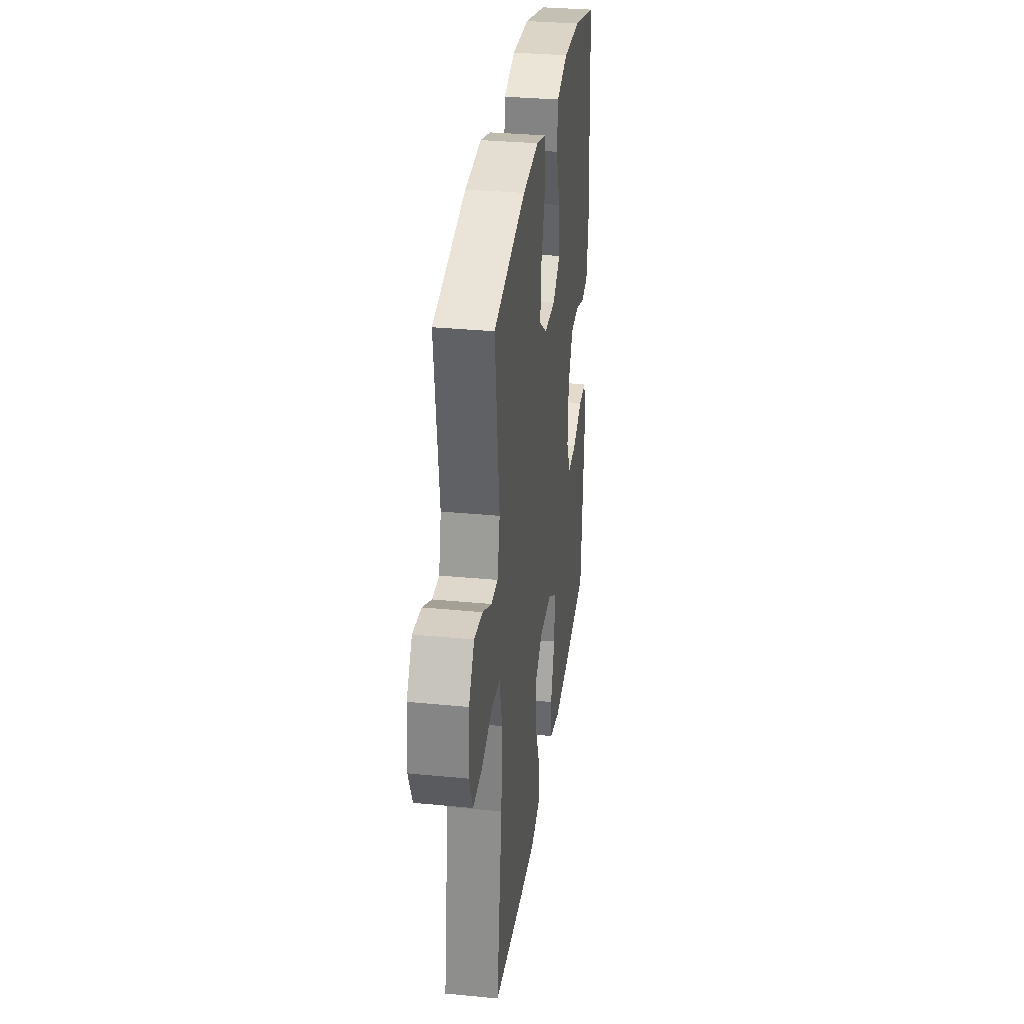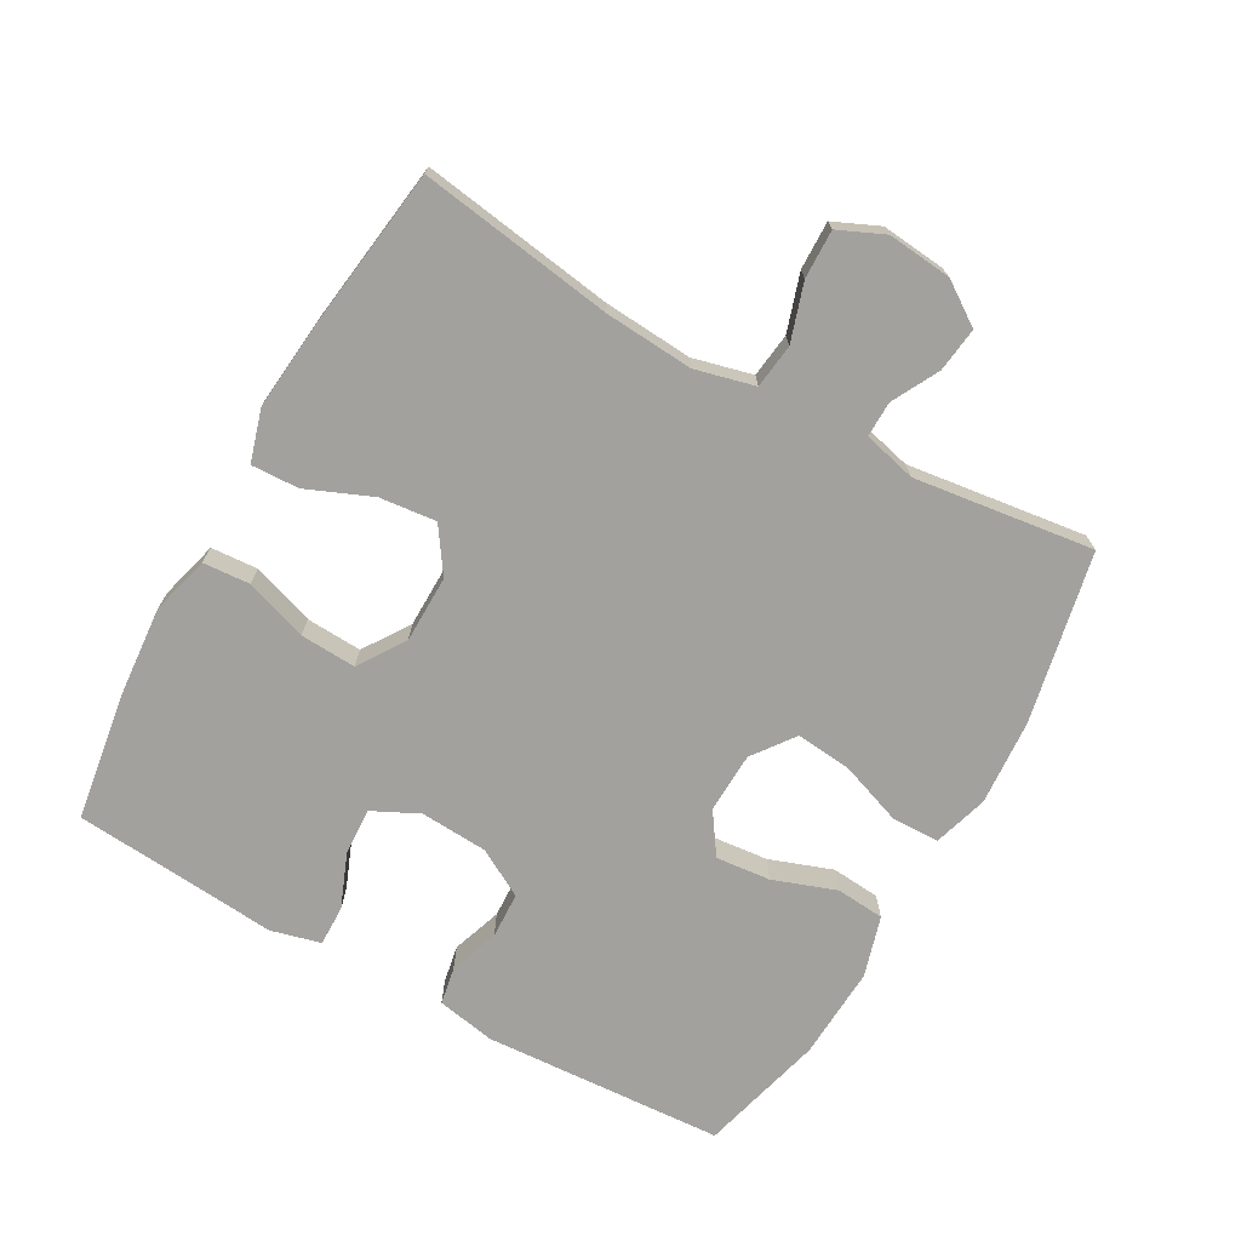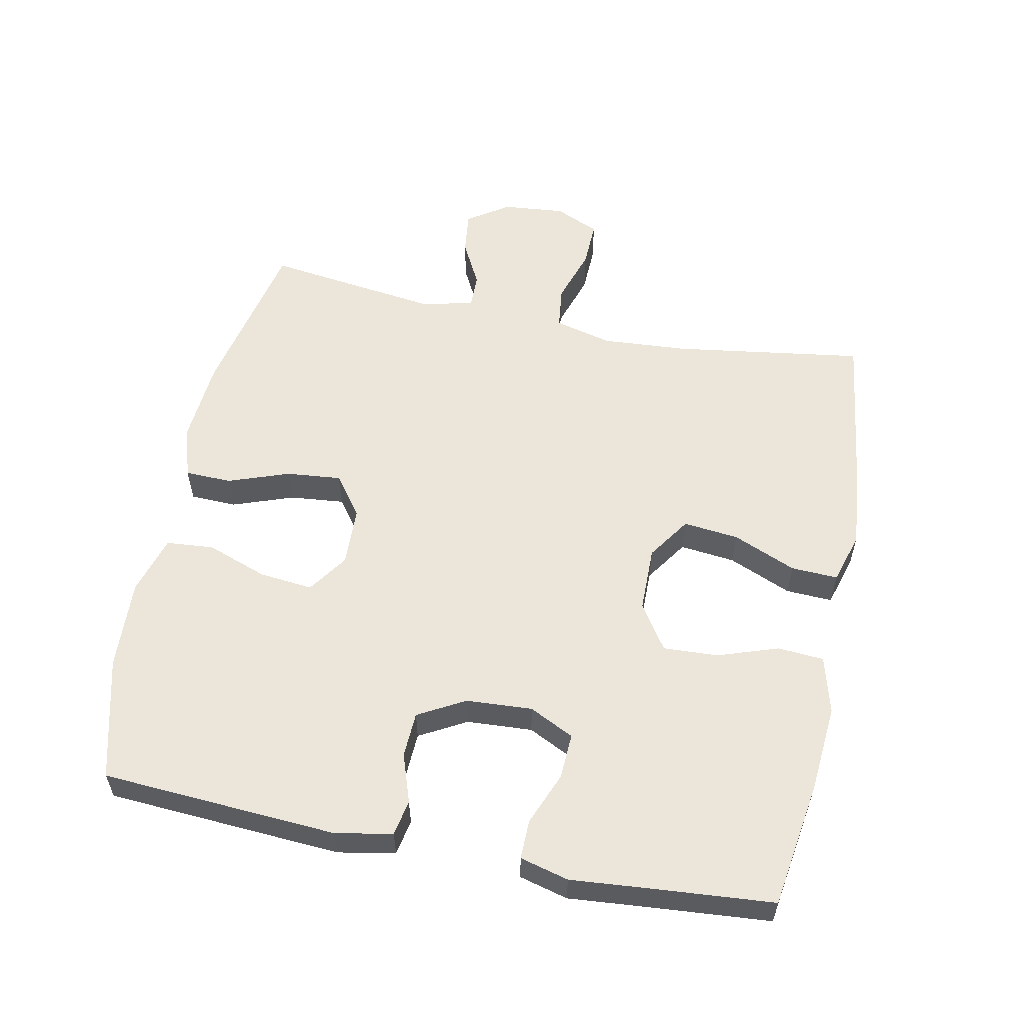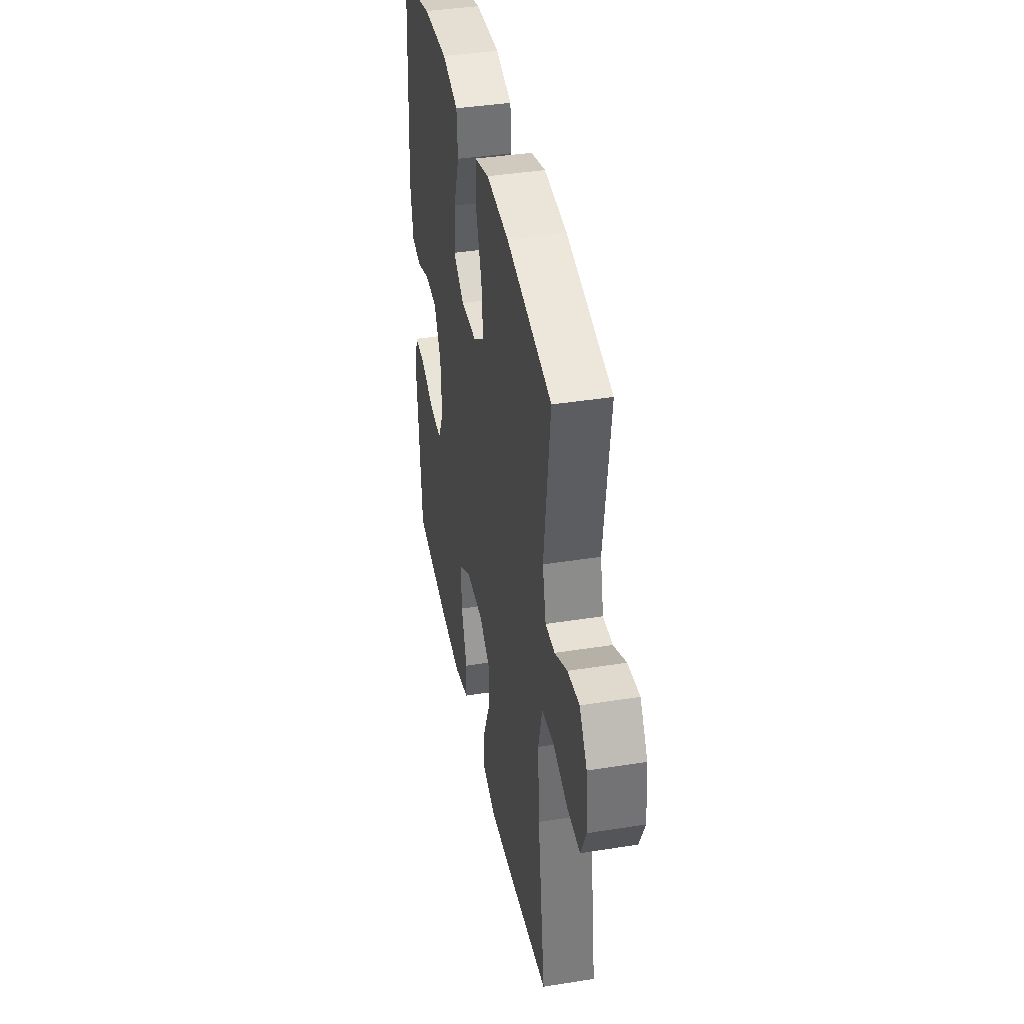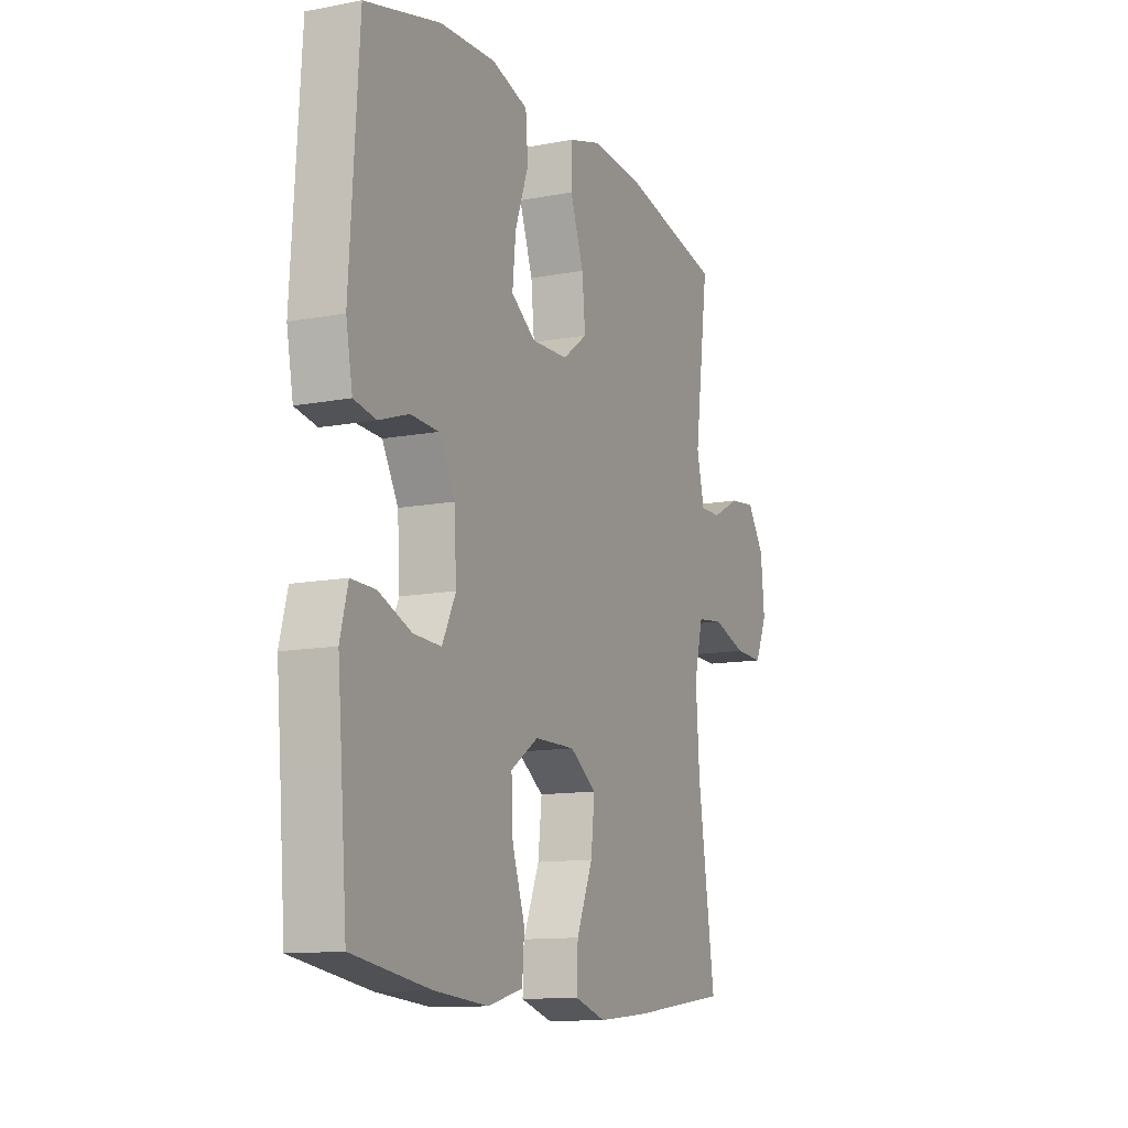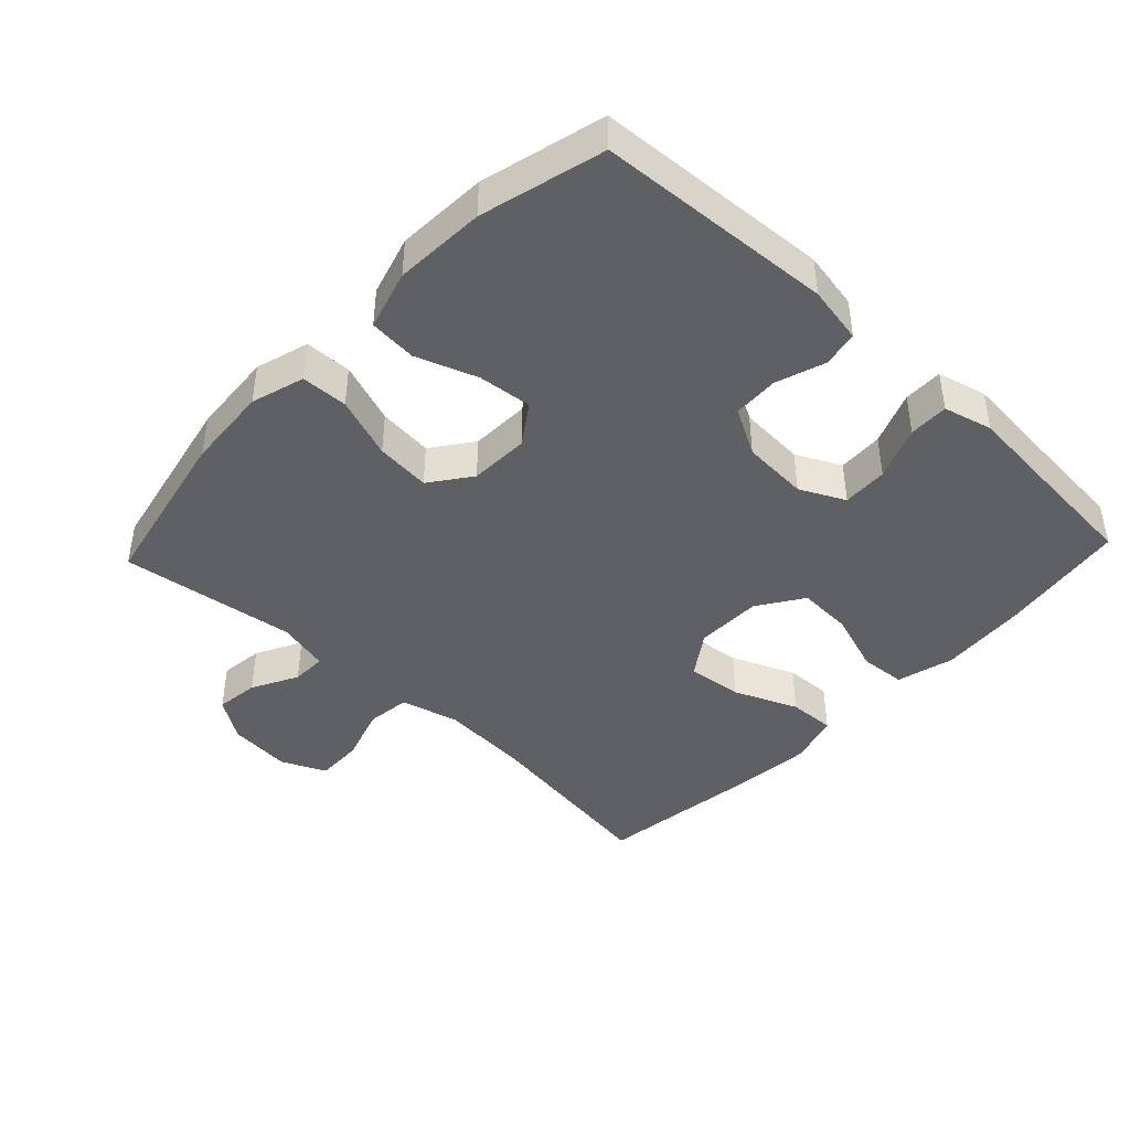
<metadata>
{"format":"obj","ext":"obj","renderer":"f3d","projection":"perspective","resolution":1024,"background":"white","views":[{"elev":32.4,"azim":-82.3,"up":"+Z"},{"elev":-72.0,"azim":-119.4,"up":"+Y"},{"elev":56.9,"azim":101.5,"up":"+Y"},{"elev":40.1,"azim":-101.1,"up":"+Z"},{"elev":-12.1,"azim":114.3,"up":"+Z"},{"elev":-43.0,"azim":46.7,"up":"+Y"}]}
</metadata>
<code>
v -0.5 0.07 -0.5
v -0.458 0.07 -0.215
v -0.449 0.07 -0.085
v -0.471 0.07 0.002
v -0.536 0.07 0.01
v -0.62 0.07 -0.017
v -0.691 0.07 -0.019
v -0.721 0.07 0.048
v -0.712 0.07 0.142
v -0.67 0.07 0.204
v -0.605 0.07 0.196
v -0.536 0.07 0.16
v -0.484 0.07 0.159
v -0.465 0.07 0.237
v -0.5 0.07 0.5
v -0.25 0.07 0.552
v -0.125 0.07 0.561
v -0.045 0.07 0.537
v -0.043 0.07 0.467
v -0.076 0.07 0.375
v -0.084 0.07 0.293
v -0.023 0.07 0.248
v 0.066 0.07 0.245
v 0.126 0.07 0.286
v 0.118 0.07 0.366
v 0.085 0.07 0.458
v 0.091 0.07 0.529
v 0.18 0.07 0.555
v 0.316 0.07 0.548
v 0.5 0.07 0.5
v 0.522 0.07 0.147
v 0.506 0.07 0.061
v 0.452 0.07 0.051
v 0.379 0.07 0.076
v 0.311 0.07 0.073
v 0.272 0.07 0.003
v 0.266 0.07 -0.096
v 0.299 0.07 -0.163
v 0.367 0.07 -0.16
v 0.447 0.07 -0.128
v 0.506 0.07 -0.127
v 0.525 0.07 -0.2
v 0.515 0.07 -0.315
v 0.5 0.07 -0.5
v 0.311 0.07 -0.529
v 0.179 0.07 -0.54
v 0.093 0.07 -0.517
v 0.088 0.07 -0.448
v 0.119 0.07 -0.357
v 0.123 0.07 -0.275
v 0.055 0.07 -0.23
v -0.044 0.07 -0.229
v -0.109 0.07 -0.273
v -0.1 0.07 -0.356
v -0.06 0.07 -0.451
v -0.057 0.07 -0.521
v -0.134 0.07 -0.544
v -0.258 0.07 -0.532
v -0.5 0 -0.5
v -0.458 0 -0.215
v -0.449 0 -0.085
v -0.471 0 0.002
v -0.536 0 0.01
v -0.62 0 -0.017
v -0.691 0 -0.019
v -0.721 0 0.048
v -0.712 0 0.142
v -0.67 0 0.204
v -0.605 0 0.196
v -0.536 0 0.16
v -0.484 0 0.159
v -0.465 0 0.237
v -0.5 0 0.5
v -0.25 0 0.552
v -0.125 0 0.561
v -0.045 0 0.537
v -0.043 0 0.467
v -0.076 0 0.375
v -0.084 0 0.293
v -0.023 0 0.248
v 0.066 0 0.245
v 0.126 0 0.286
v 0.118 0 0.366
v 0.085 0 0.458
v 0.091 0 0.529
v 0.18 0 0.555
v 0.316 0 0.548
v 0.5 0 0.5
v 0.522 0 0.147
v 0.506 0 0.061
v 0.452 0 0.051
v 0.379 0 0.076
v 0.311 0 0.073
v 0.272 0 0.003
v 0.266 0 -0.096
v 0.299 0 -0.163
v 0.367 0 -0.16
v 0.447 0 -0.128
v 0.506 0 -0.127
v 0.525 0 -0.2
v 0.515 0 -0.315
v 0.5 0 -0.5
v 0.311 0 -0.529
v 0.179 0 -0.54
v 0.093 0 -0.517
v 0.088 0 -0.448
v 0.119 0 -0.357
v 0.123 0 -0.275
v 0.055 0 -0.23
v -0.044 0 -0.229
v -0.109 0 -0.273
v -0.1 0 -0.356
v -0.06 0 -0.451
v -0.057 0 -0.521
v -0.134 0 -0.544
v -0.258 0 -0.532
f 58 1 2
f 57 58 2
f 56 57 2
f 55 56 2
f 54 55 2
f 53 54 2 3
f 52 53 3 4
f 51 52 4
f 47 48 49
f 46 47 49
f 45 46 49
f 44 45 49
f 43 44 49
f 43 49 50
f 42 43 50
f 41 42 50
f 40 41 50
f 39 40 50
f 38 39 50 51
f 32 33 34
f 31 32 34
f 30 31 34
f 29 30 34
f 28 29 34
f 27 28 34
f 26 27 34
f 25 26 34
f 24 25 34 35
f 23 24 35 36
f 18 19 20
f 17 18 20
f 16 17 20
f 15 16 20
f 14 15 20
f 13 14 20 21
f 10 11 12
f 9 10 12
f 8 9 12
f 7 8 12
f 6 7 12
f 5 6 12
f 4 5 12 13
f 13 21 22
f 4 13 22
f 51 4 22
f 38 51 22
f 37 38 22
f 22 23 36 37
f 60 59 116
f 60 116 115
f 60 115 114
f 60 114 113
f 60 113 112
f 61 60 112 111
f 62 61 111 110
f 62 110 109
f 107 106 105
f 107 105 104
f 107 104 103
f 107 103 102
f 107 102 101
f 108 107 101
f 108 101 100
f 108 100 99
f 108 99 98
f 108 98 97
f 109 108 97 96
f 92 91 90
f 92 90 89
f 92 89 88
f 92 88 87
f 92 87 86
f 92 86 85
f 92 85 84
f 92 84 83
f 93 92 83 82
f 94 93 82 81
f 78 77 76
f 78 76 75
f 78 75 74
f 78 74 73
f 78 73 72
f 79 78 72 71
f 70 69 68
f 70 68 67
f 70 67 66
f 70 66 65
f 70 65 64
f 70 64 63
f 71 70 63 62
f 80 79 71
f 80 71 62
f 80 62 109
f 80 109 96
f 80 96 95
f 95 94 81 80
f 1 59 60 2
f 2 60 61 3
f 3 61 62 4
f 4 62 63 5
f 5 63 64 6
f 6 64 65 7
f 7 65 66 8
f 8 66 67 9
f 9 67 68 10
f 10 68 69 11
f 11 69 70 12
f 12 70 71 13
f 13 71 72 14
f 14 72 73 15
f 15 73 74 16
f 16 74 75 17
f 17 75 76 18
f 18 76 77 19
f 19 77 78 20
f 20 78 79 21
f 21 79 80 22
f 22 80 81 23
f 23 81 82 24
f 24 82 83 25
f 25 83 84 26
f 26 84 85 27
f 27 85 86 28
f 28 86 87 29
f 29 87 88 30
f 30 88 89 31
f 31 89 90 32
f 32 90 91 33
f 33 91 92 34
f 34 92 93 35
f 35 93 94 36
f 36 94 95 37
f 37 95 96 38
f 38 96 97 39
f 39 97 98 40
f 40 98 99 41
f 41 99 100 42
f 42 100 101 43
f 43 101 102 44
f 44 102 103 45
f 45 103 104 46
f 46 104 105 47
f 47 105 106 48
f 48 106 107 49
f 49 107 108 50
f 50 108 109 51
f 51 109 110 52
f 52 110 111 53
f 53 111 112 54
f 54 112 113 55
f 55 113 114 56
f 56 114 115 57
f 57 115 116 58
f 58 116 59 1

</code>
